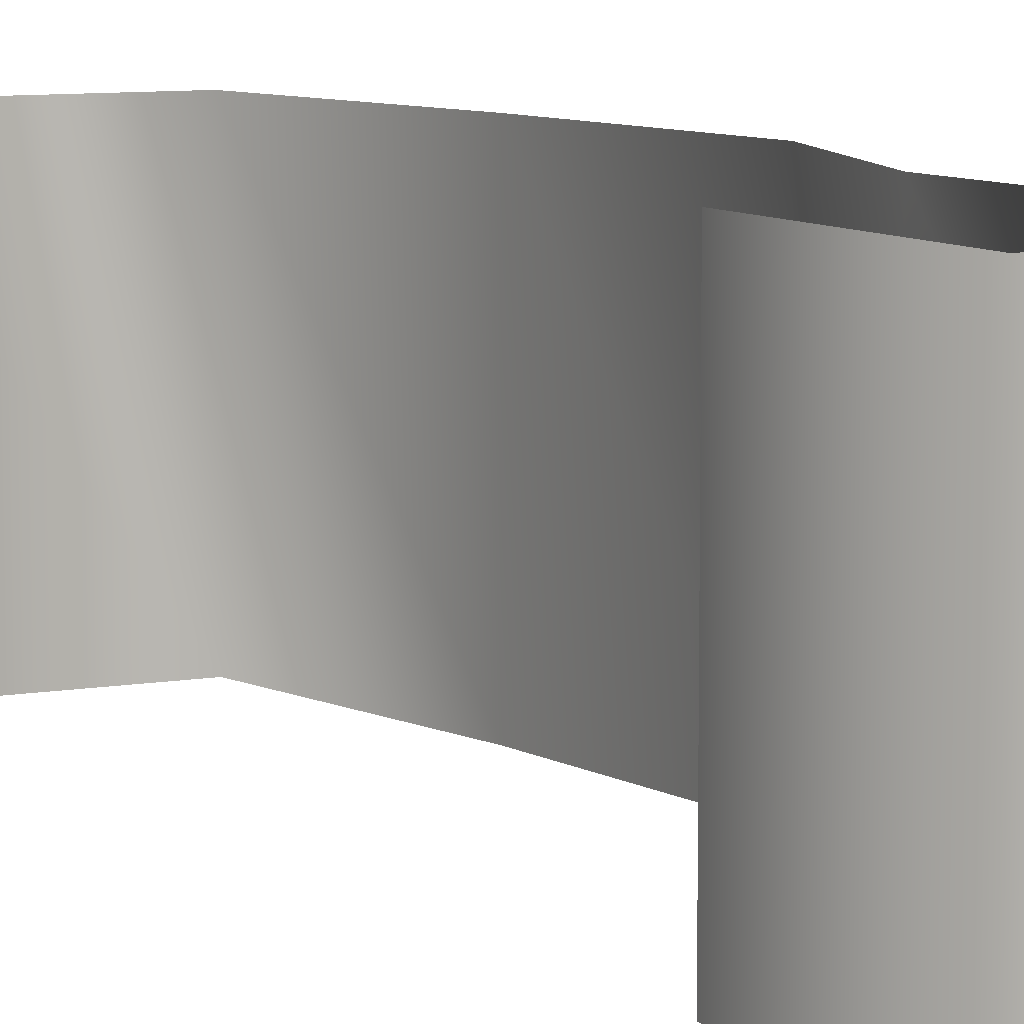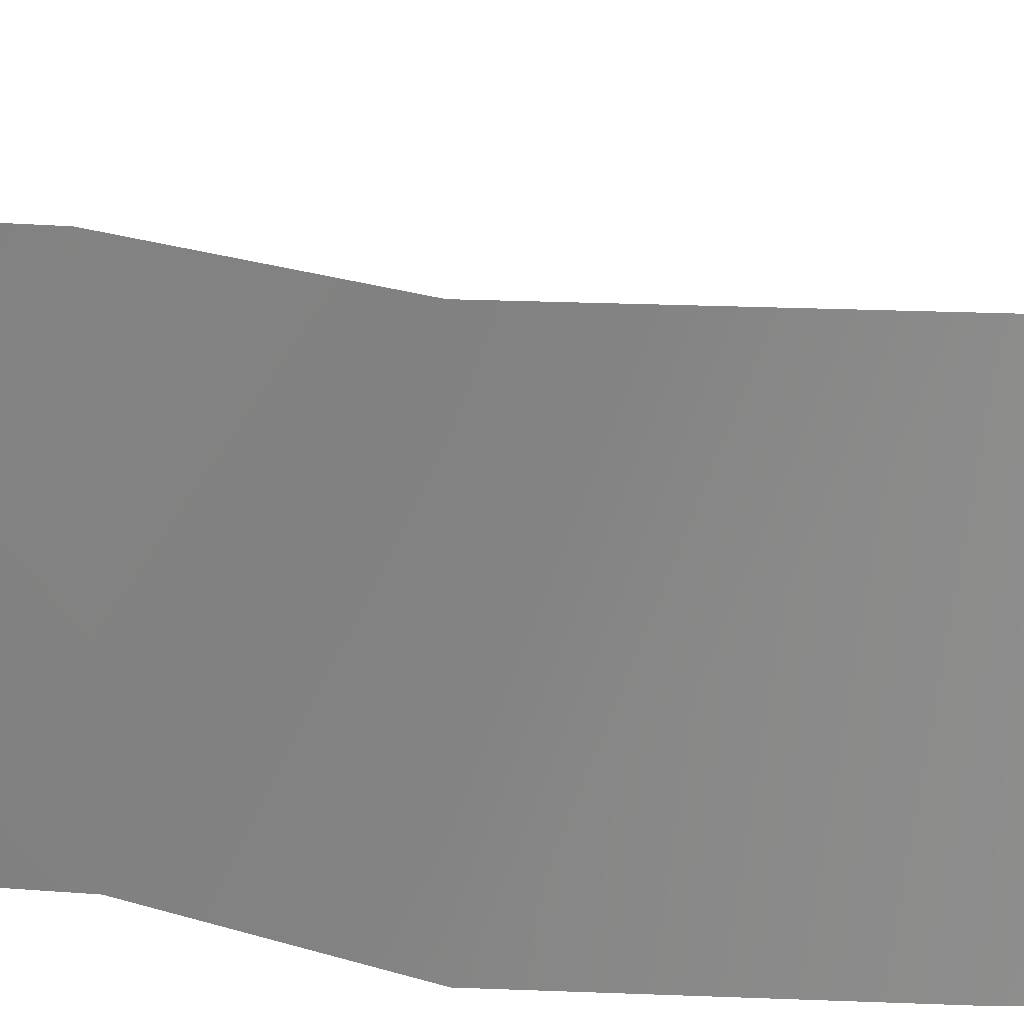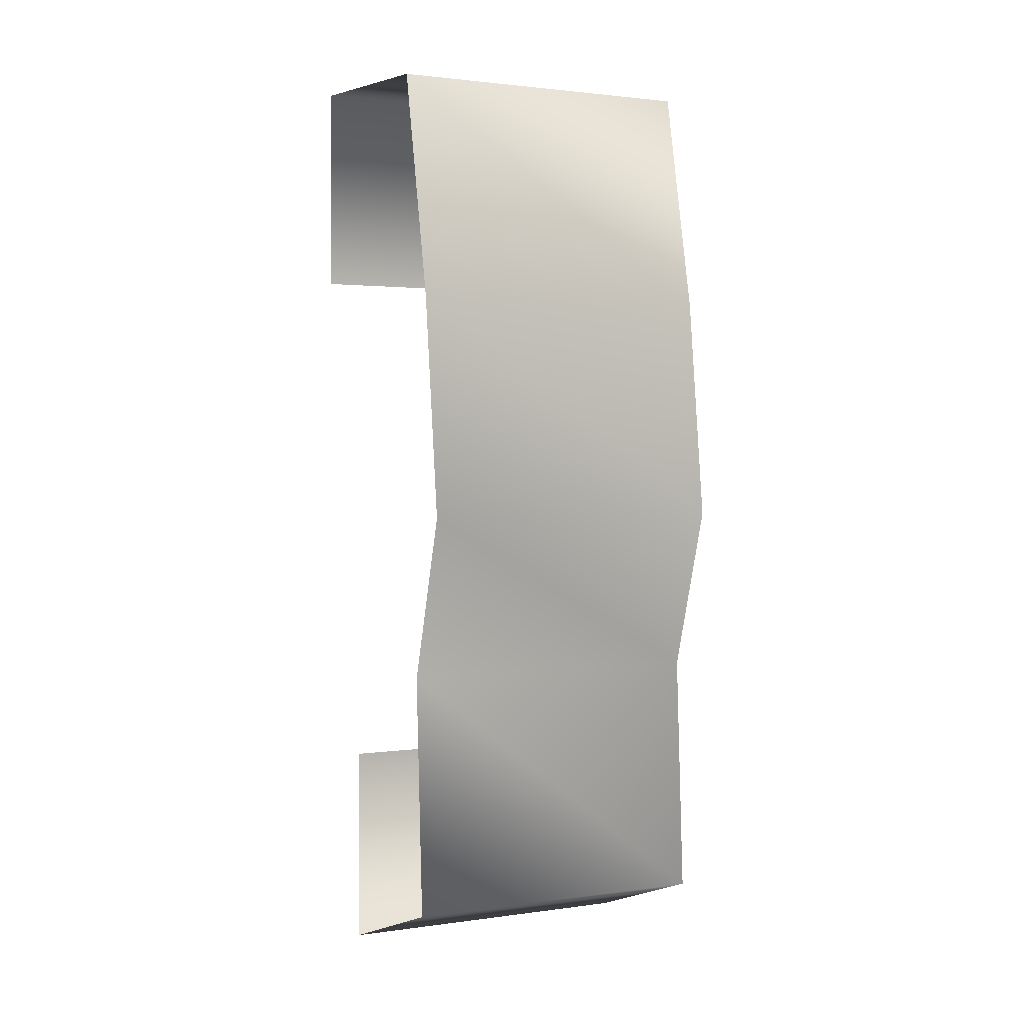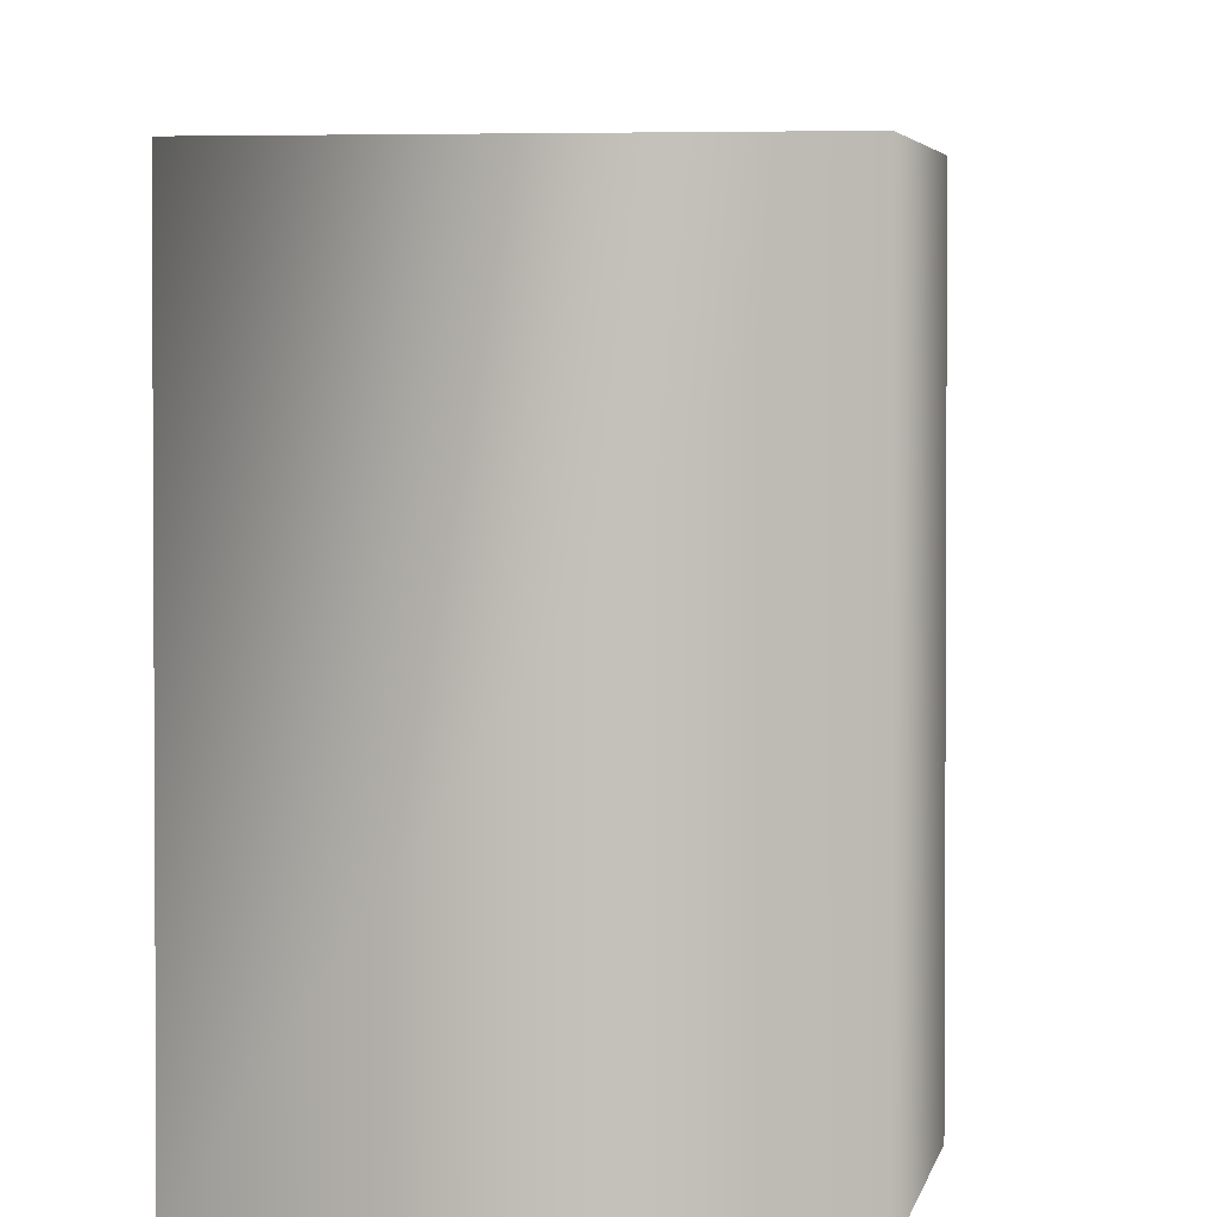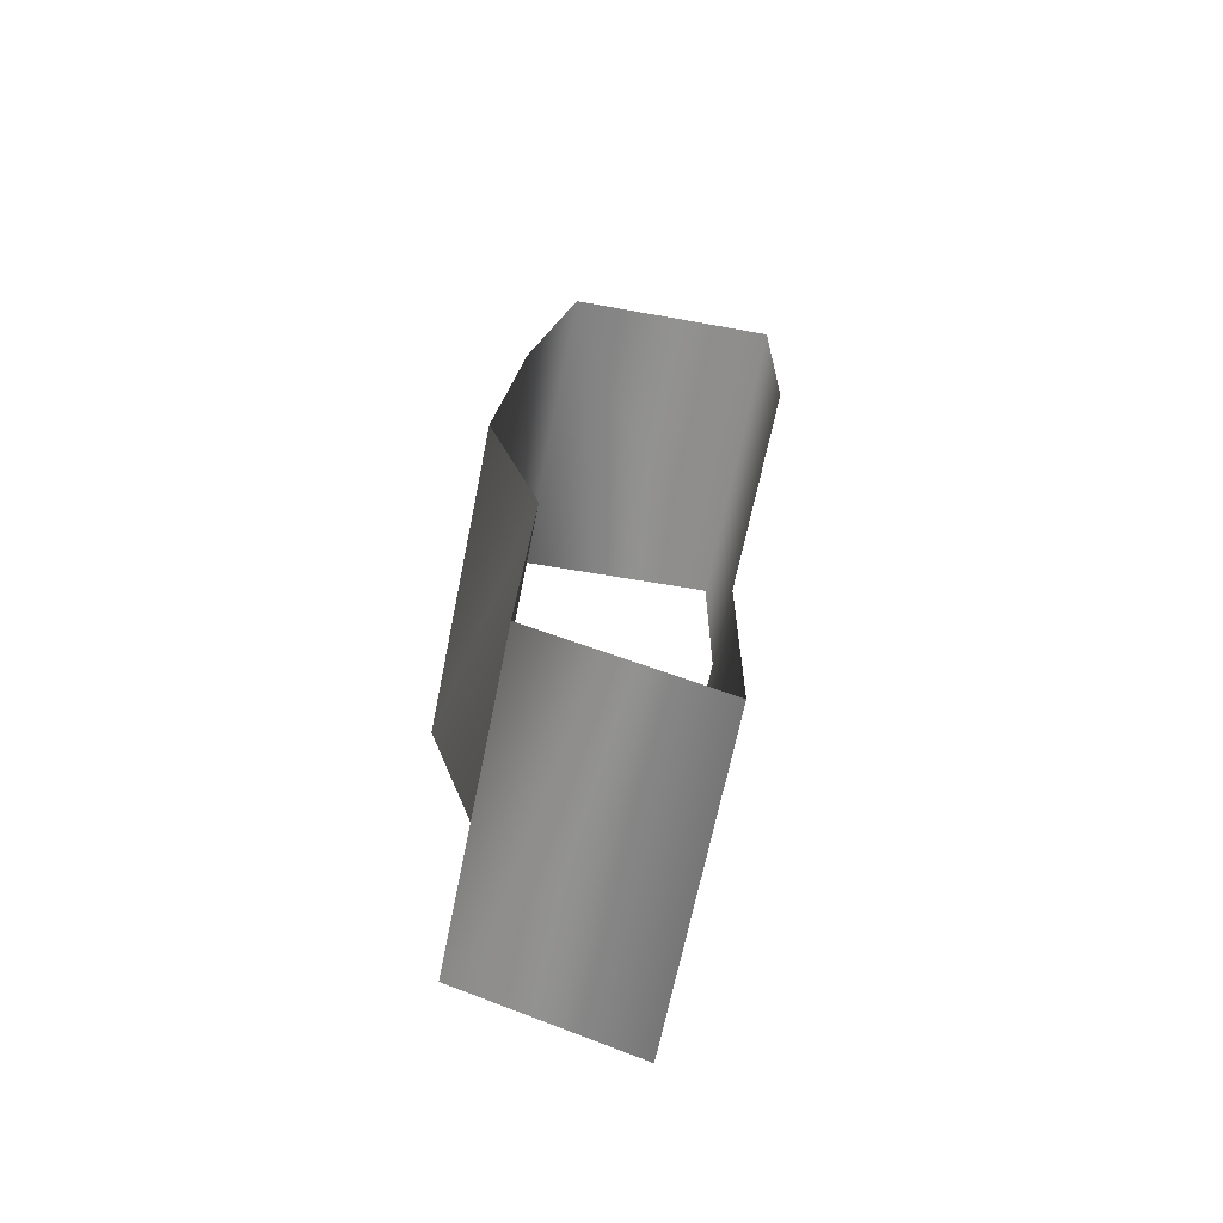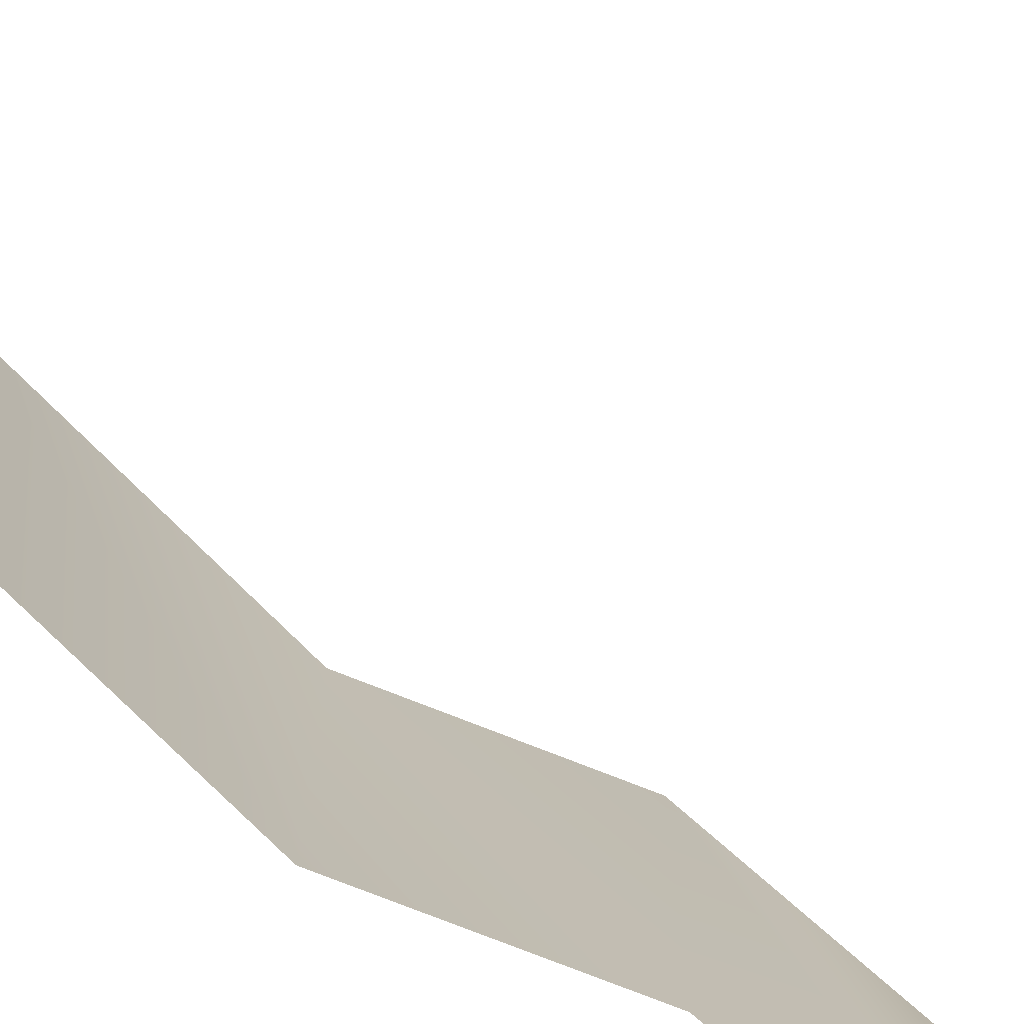
<metadata>
{"format":"obj","ext":"obj","renderer":"f3d","projection":"perspective","resolution":1024,"background":"white","views":[{"elev":8.9,"azim":151.3,"up":"+Y"},{"elev":24.7,"azim":-79.5,"up":"+Y"},{"elev":1.8,"azim":-117.1,"up":"+Z"},{"elev":2.9,"azim":7.7,"up":"+Y"},{"elev":-66.0,"azim":-11.4,"up":"+Z"},{"elev":-77.1,"azim":51.8,"up":"+Y"}]}
</metadata>
<code>
g nobdub88
v 41.3 0.0003052 -116
v -13.37 0.0003147 -96.93
v -13.37 100.9 -96.93
v 41.3 100.9 -116
v -9.253 0.0003262 -18.95
v -9.253 100.9 -18.95
v -25.38 0.0003376 34.38
v -25.38 100.9 34.38
v -16.97 0.0003471 106.4
v -16.97 100.9 106.4
v -2.028 0.0003567 180
v -2.028 100.9 180
v 66.4 0.000351 184.8
v 66.4 100.9 184.8
v 41.35 100.9 -51.23
v 41.35 0.0003166 -51.23
v 66.35 0.0003414 116.8
v 66.35 100.9 116.8
f 3 1 2
f 4 1 3
f 6 2 5
f 3 2 6
f 8 5 7
f 6 5 8
f 10 7 9
f 8 7 10
f 12 9 11
f 10 9 12
f 14 11 13
f 12 11 14
f 1 15 16
f 15 1 4
f 14 17 18
f 17 14 13

</code>
